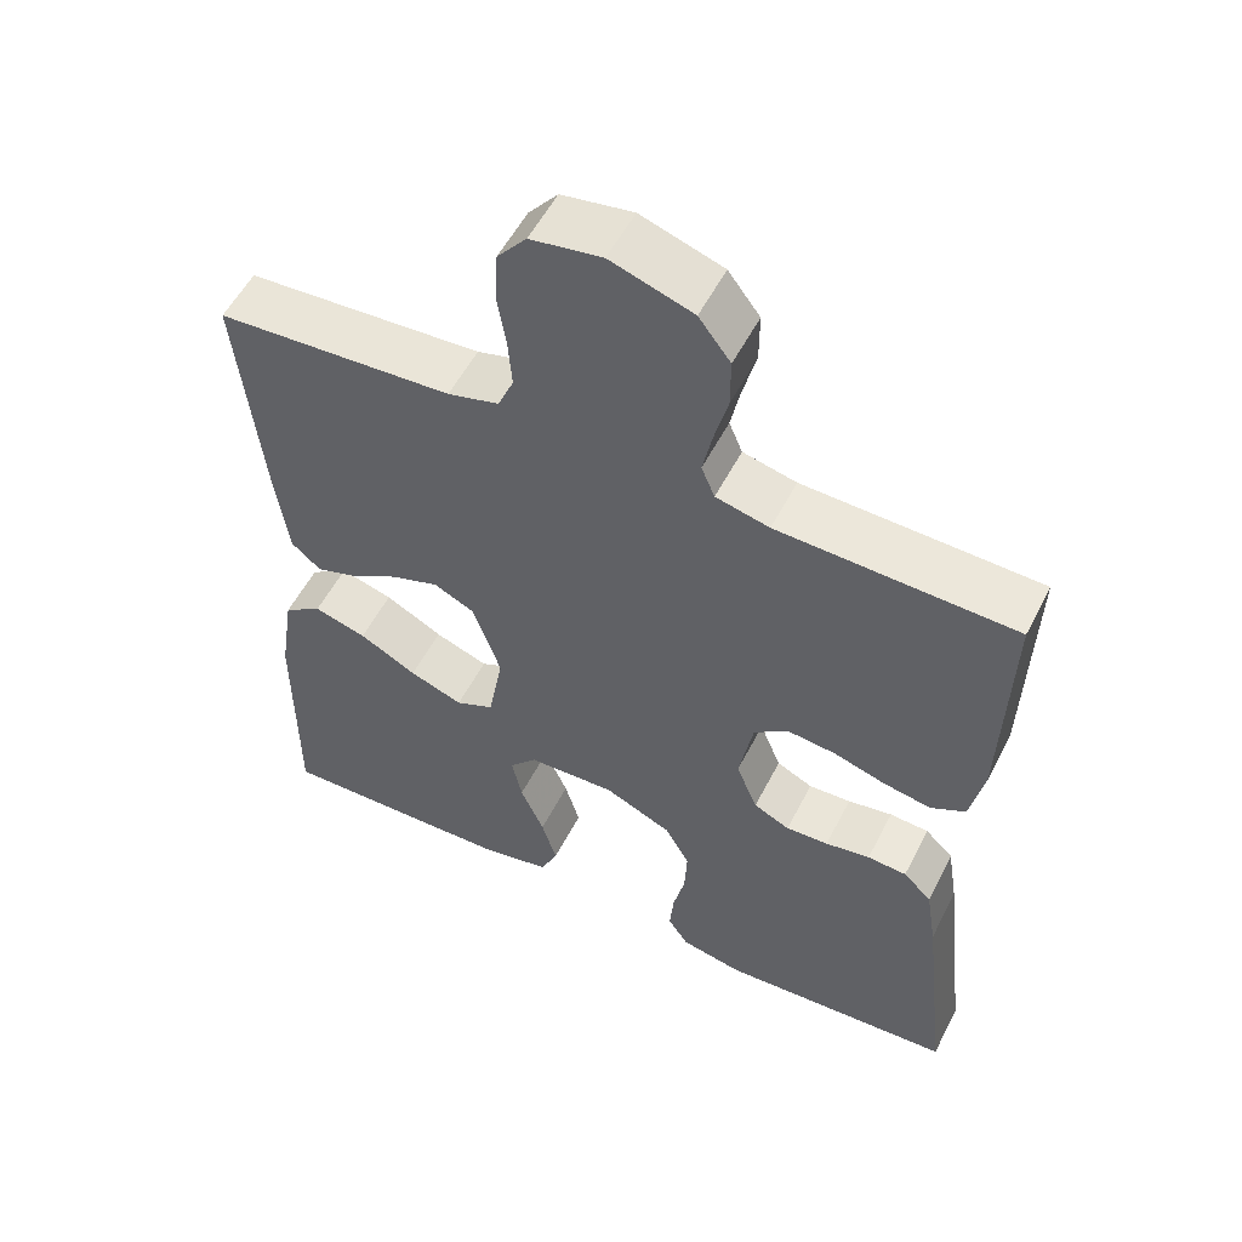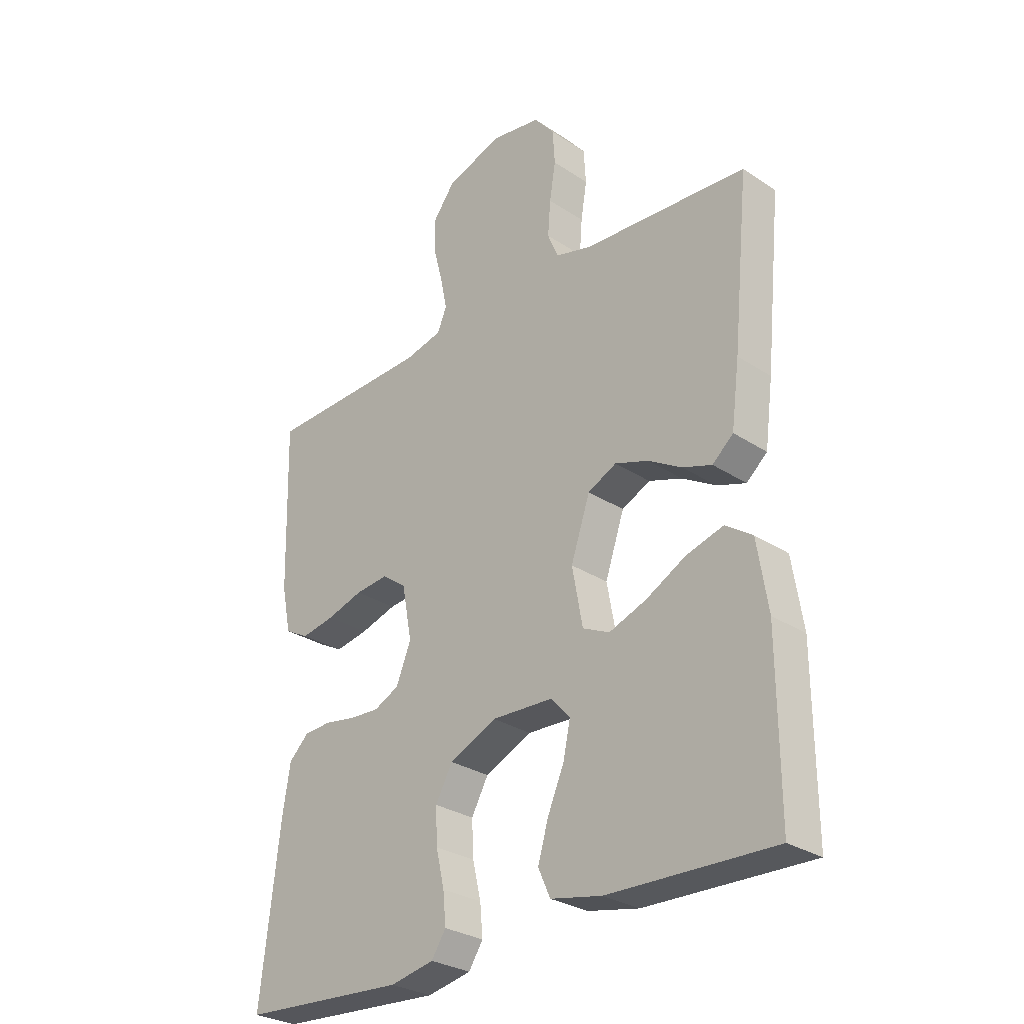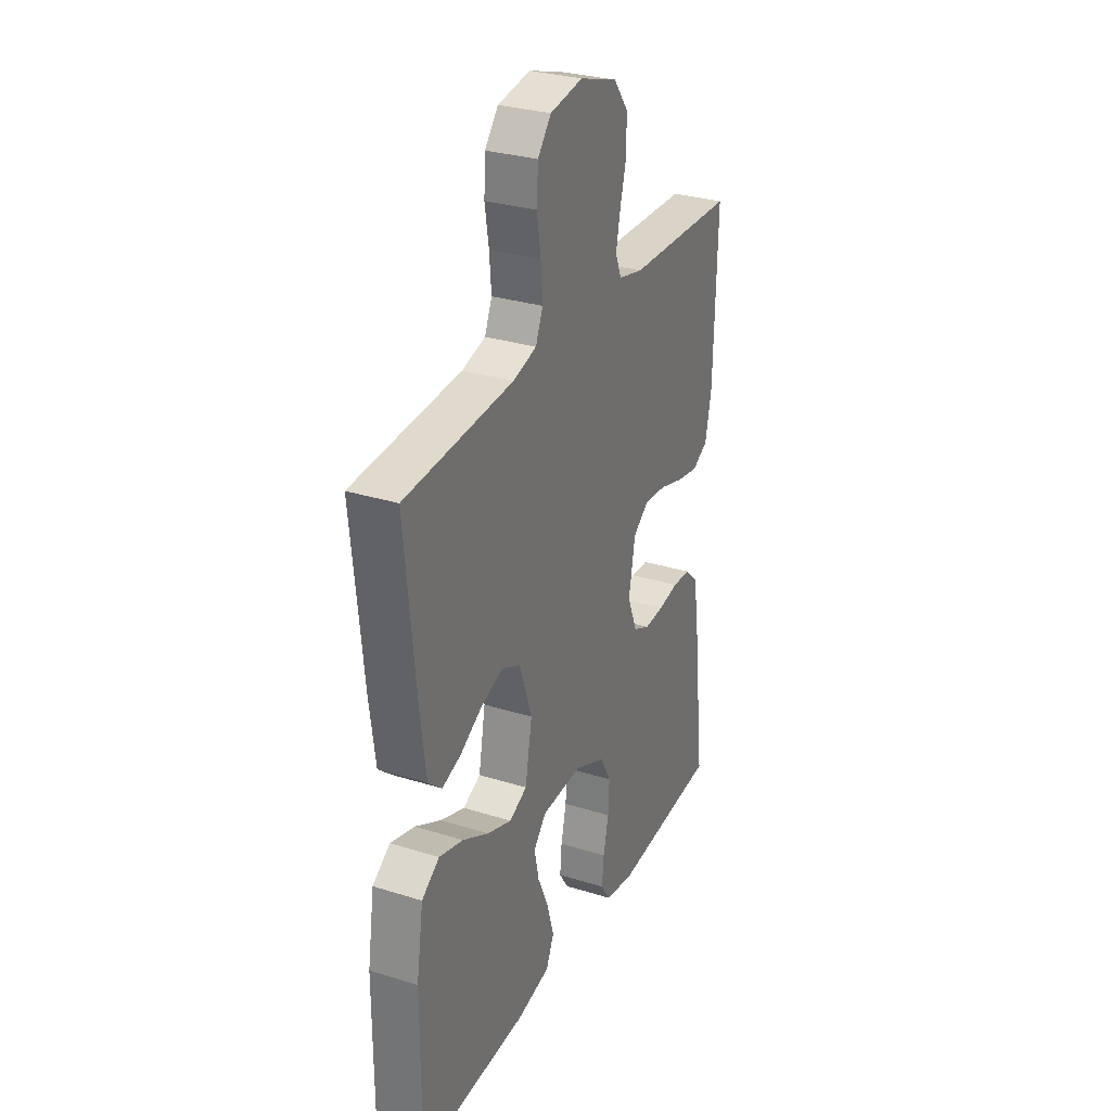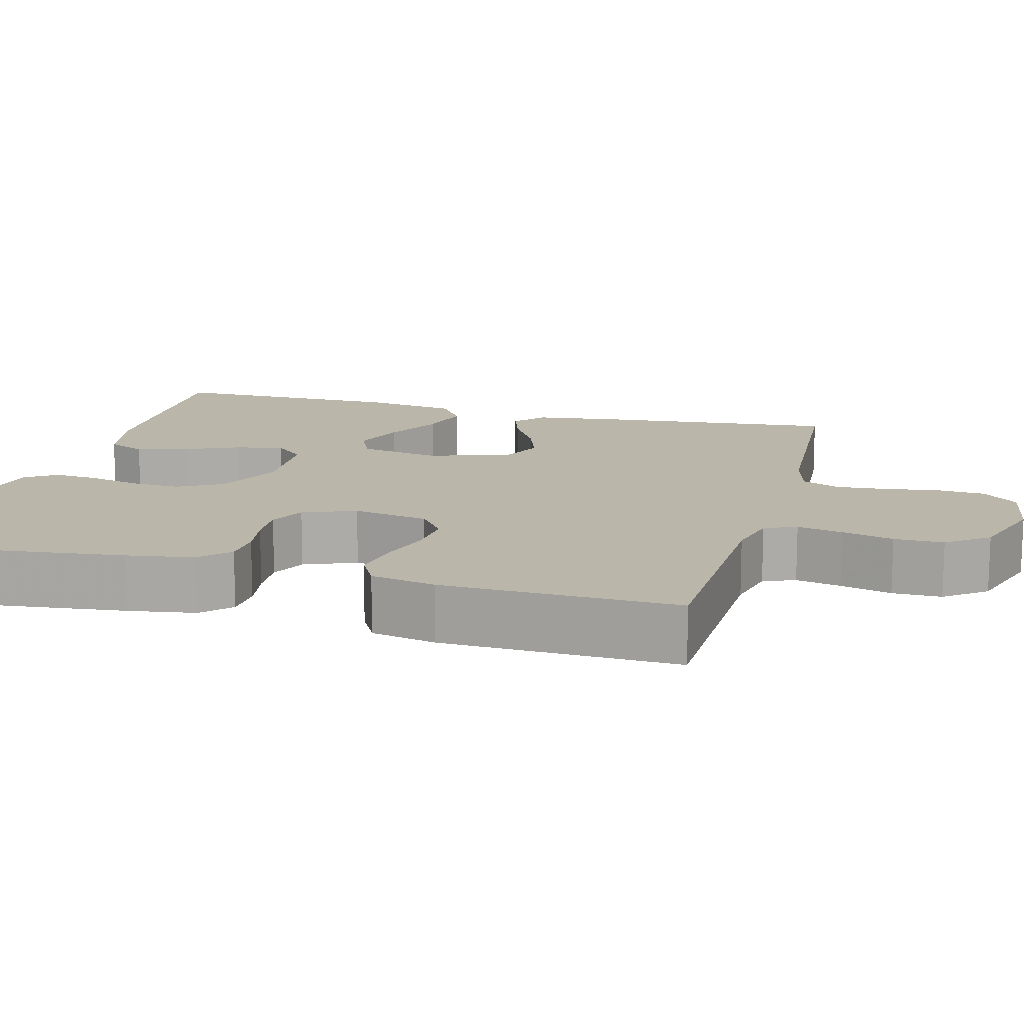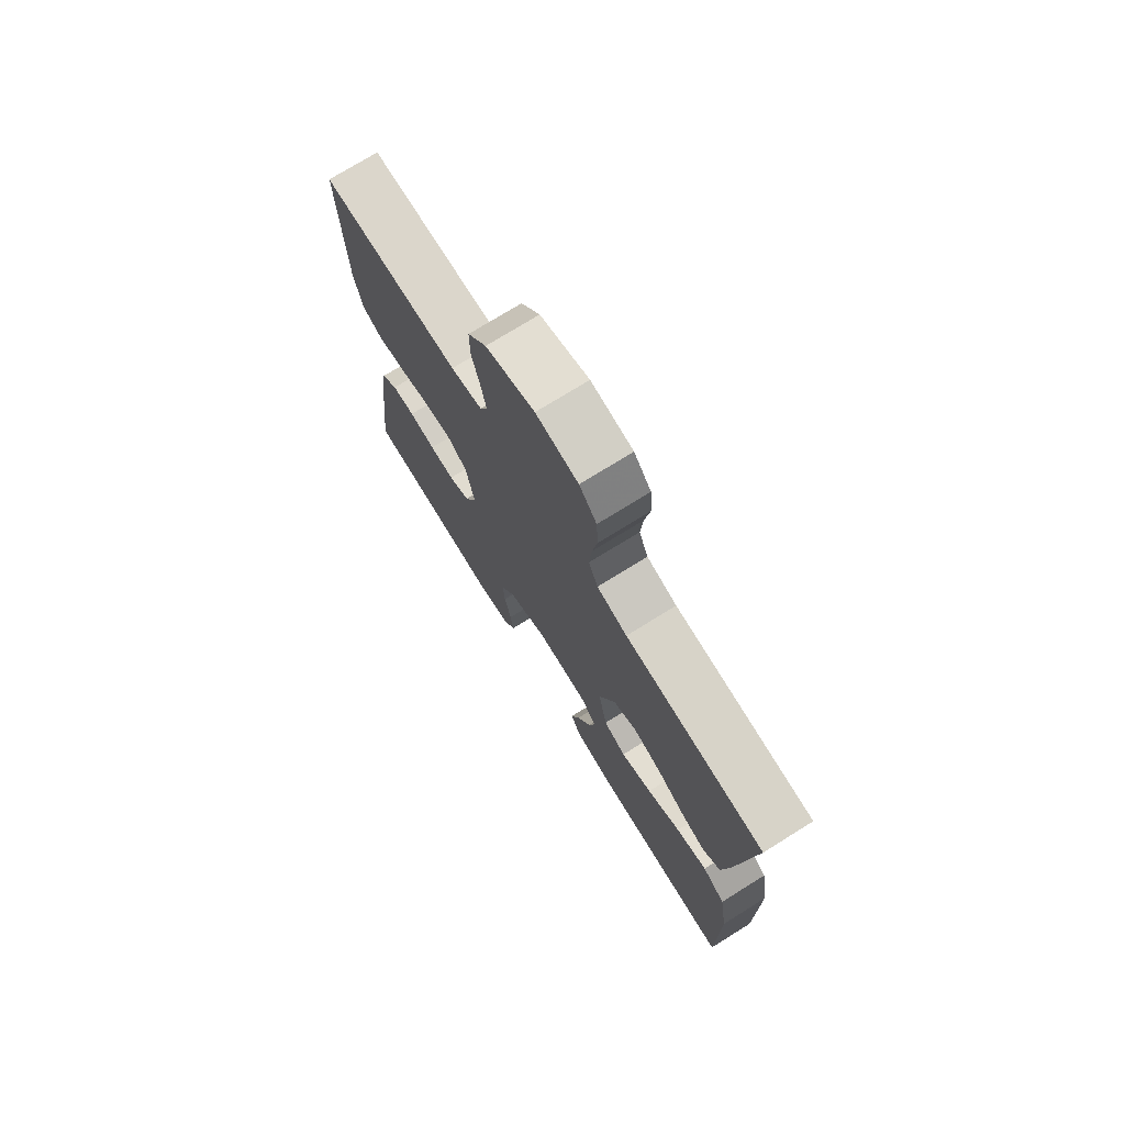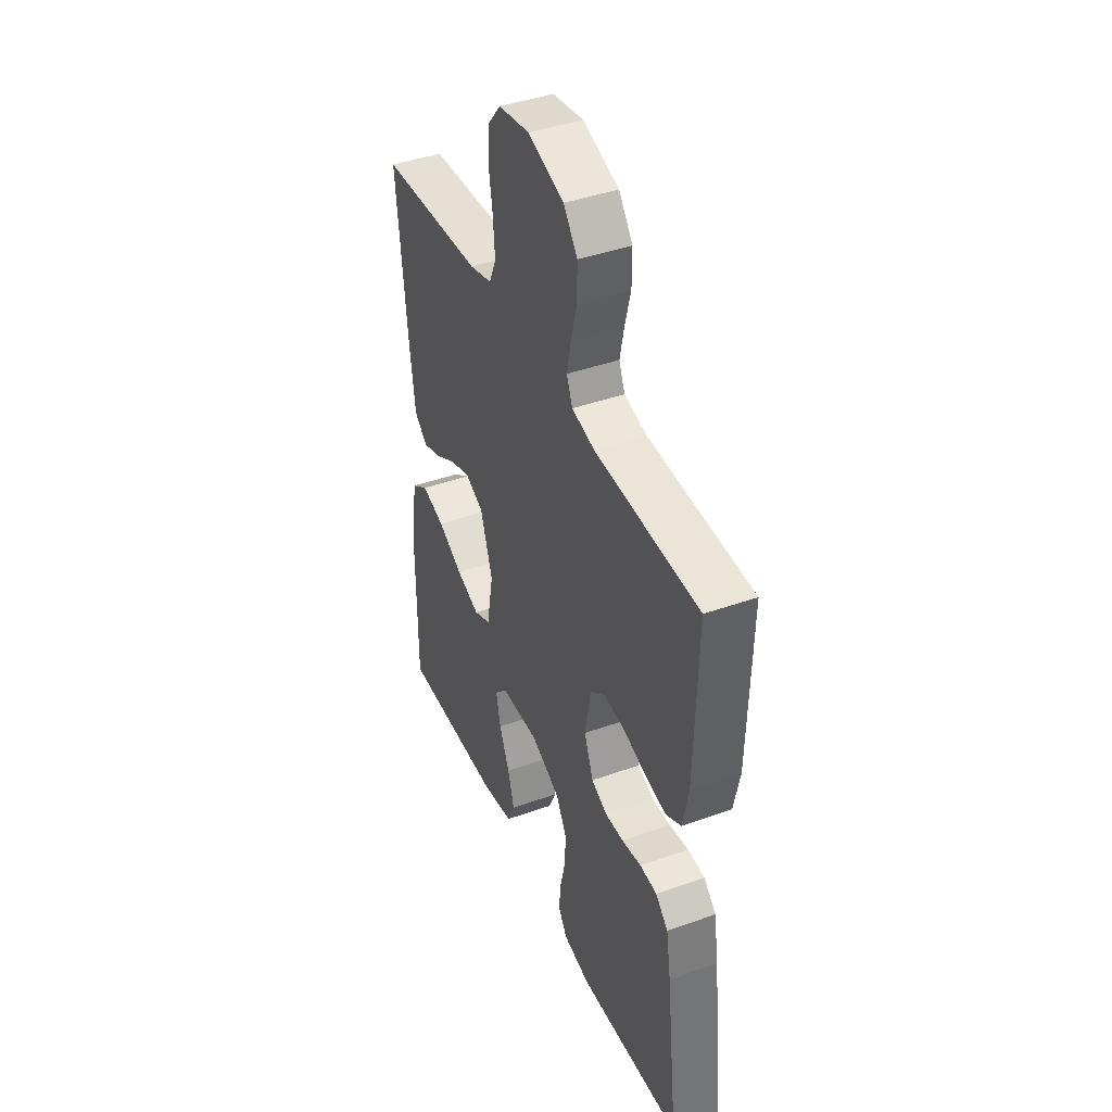
<metadata>
{"format":"obj","ext":"obj","renderer":"f3d","projection":"perspective","resolution":1024,"background":"white","views":[{"elev":54.9,"azim":-153.2,"up":"+Z"},{"elev":-29.0,"azim":45.6,"up":"+Z"},{"elev":30.1,"azim":114.5,"up":"+Z"},{"elev":14.1,"azim":-74.9,"up":"+Y"},{"elev":74.7,"azim":58.2,"up":"+Z"},{"elev":42.1,"azim":-113.2,"up":"+Z"}]}
</metadata>
<code>
v -0.5 0.07 -0.5
v -0.465 0.07 -0.2
v -0.451 0.07 -0.114
v -0.415 0.07 -0.079
v -0.365 0.07 -0.076
v -0.308 0.07 -0.086
v -0.254 0.07 -0.089
v -0.208 0.07 -0.067
v -0.181 0.07 0
v -0.199 0.07 0.097
v -0.243 0.07 0.13
v -0.304 0.07 0.124
v -0.37 0.07 0.104
v -0.431 0.07 0.093
v -0.475 0.07 0.117
v -0.492 0.07 0.2
v -0.5 0.07 0.5
v -0.2 0.07 0.509
v -0.132 0.07 0.525
v -0.115 0.07 0.566
v -0.127 0.07 0.624
v -0.144 0.07 0.69
v -0.144 0.07 0.753
v -0.104 0.07 0.806
v 0 0.07 0.84
v 0.09 0.07 0.825
v 0.127 0.07 0.78
v 0.131 0.07 0.717
v 0.12 0.07 0.649
v 0.115 0.07 0.585
v 0.135 0.07 0.538
v 0.2 0.07 0.52
v 0.5 0.07 0.5
v 0.47 0.07 0.2
v 0.455 0.07 0.086
v 0.417 0.07 0.053
v 0.364 0.07 0.071
v 0.303 0.07 0.107
v 0.242 0.07 0.128
v 0.19 0.07 0.103
v 0.155 0.07 0
v 0.174 0.07 -0.104
v 0.223 0.07 -0.127
v 0.291 0.07 -0.102
v 0.364 0.07 -0.063
v 0.431 0.07 -0.044
v 0.48 0.07 -0.078
v 0.499 0.07 -0.2
v 0.5 0.07 -0.5
v 0.2 0.07 -0.491
v 0.107 0.07 -0.472
v 0.085 0.07 -0.423
v 0.104 0.07 -0.358
v 0.134 0.07 -0.289
v 0.147 0.07 -0.228
v 0.112 0.07 -0.189
v 0 0.07 -0.184
v -0.086 0.07 -0.223
v -0.117 0.07 -0.279
v -0.114 0.07 -0.343
v -0.099 0.07 -0.408
v -0.094 0.07 -0.464
v -0.12 0.07 -0.504
v -0.2 0.07 -0.52
v -0.5 0 -0.5
v -0.465 0 -0.2
v -0.451 0 -0.114
v -0.415 0 -0.079
v -0.365 0 -0.076
v -0.308 0 -0.086
v -0.254 0 -0.089
v -0.208 0 -0.067
v -0.181 0 0
v -0.199 0 0.097
v -0.243 0 0.13
v -0.304 0 0.124
v -0.37 0 0.104
v -0.431 0 0.093
v -0.475 0 0.117
v -0.492 0 0.2
v -0.5 0 0.5
v -0.2 0 0.509
v -0.132 0 0.525
v -0.115 0 0.566
v -0.127 0 0.624
v -0.144 0 0.69
v -0.144 0 0.753
v -0.104 0 0.806
v 0 0 0.84
v 0.09 0 0.825
v 0.127 0 0.78
v 0.131 0 0.717
v 0.12 0 0.649
v 0.115 0 0.585
v 0.135 0 0.538
v 0.2 0 0.52
v 0.5 0 0.5
v 0.47 0 0.2
v 0.455 0 0.086
v 0.417 0 0.053
v 0.364 0 0.071
v 0.303 0 0.107
v 0.242 0 0.128
v 0.19 0 0.103
v 0.155 0 0
v 0.174 0 -0.104
v 0.223 0 -0.127
v 0.291 0 -0.102
v 0.364 0 -0.063
v 0.431 0 -0.044
v 0.48 0 -0.078
v 0.499 0 -0.2
v 0.5 0 -0.5
v 0.2 0 -0.491
v 0.107 0 -0.472
v 0.085 0 -0.423
v 0.104 0 -0.358
v 0.134 0 -0.289
v 0.147 0 -0.228
v 0.112 0 -0.189
v 0 0 -0.184
v -0.086 0 -0.223
v -0.117 0 -0.279
v -0.114 0 -0.343
v -0.099 0 -0.408
v -0.094 0 -0.464
v -0.12 0 -0.504
v -0.2 0 -0.52
f 60 61 62 63
f 59 60 63 64
f 51 52 53 54
f 51 54 55
f 50 51 55
f 49 50 55
f 48 49 55 56
f 44 45 46 47
f 43 44 47 48
f 35 36 37 38
f 35 38 39
f 32 33 34 35
f 31 32 35 39
f 30 31 39 40
f 26 27 28 29
f 26 29 30
f 25 26 30
f 21 22 23 24
f 20 21 24 25
f 19 20 25 30
f 15 16 17 18
f 15 18 19
f 12 13 14 15
f 11 12 15 19
f 10 11 19 30
f 3 4 5 6
f 3 6 7
f 2 3 7
f 59 64 1 2
f 58 59 2 7
f 57 58 7 8
f 43 48 56 57
f 42 43 57 8
f 41 42 8 9
f 30 40 41
f 9 10 30 41
f 127 126 125 124
f 128 127 124 123
f 118 117 116 115
f 119 118 115
f 119 115 114
f 119 114 113
f 120 119 113 112
f 111 110 109 108
f 112 111 108 107
f 102 101 100 99
f 103 102 99
f 99 98 97 96
f 103 99 96 95
f 104 103 95 94
f 93 92 91 90
f 94 93 90
f 94 90 89
f 88 87 86 85
f 89 88 85 84
f 94 89 84 83
f 82 81 80 79
f 83 82 79
f 79 78 77 76
f 83 79 76 75
f 94 83 75 74
f 70 69 68 67
f 71 70 67
f 71 67 66
f 66 65 128 123
f 71 66 123 122
f 72 71 122 121
f 121 120 112 107
f 72 121 107 106
f 73 72 106 105
f 105 104 94
f 105 94 74 73
f 1 65 66 2
f 2 66 67 3
f 3 67 68 4
f 4 68 69 5
f 5 69 70 6
f 6 70 71 7
f 7 71 72 8
f 8 72 73 9
f 9 73 74 10
f 10 74 75 11
f 11 75 76 12
f 12 76 77 13
f 13 77 78 14
f 14 78 79 15
f 15 79 80 16
f 16 80 81 17
f 17 81 82 18
f 18 82 83 19
f 19 83 84 20
f 20 84 85 21
f 21 85 86 22
f 22 86 87 23
f 23 87 88 24
f 24 88 89 25
f 25 89 90 26
f 26 90 91 27
f 27 91 92 28
f 28 92 93 29
f 29 93 94 30
f 30 94 95 31
f 31 95 96 32
f 32 96 97 33
f 33 97 98 34
f 34 98 99 35
f 35 99 100 36
f 36 100 101 37
f 37 101 102 38
f 38 102 103 39
f 39 103 104 40
f 40 104 105 41
f 41 105 106 42
f 42 106 107 43
f 43 107 108 44
f 44 108 109 45
f 45 109 110 46
f 46 110 111 47
f 47 111 112 48
f 48 112 113 49
f 49 113 114 50
f 50 114 115 51
f 51 115 116 52
f 52 116 117 53
f 53 117 118 54
f 54 118 119 55
f 55 119 120 56
f 56 120 121 57
f 57 121 122 58
f 58 122 123 59
f 59 123 124 60
f 60 124 125 61
f 61 125 126 62
f 62 126 127 63
f 63 127 128 64
f 64 128 65 1

</code>
